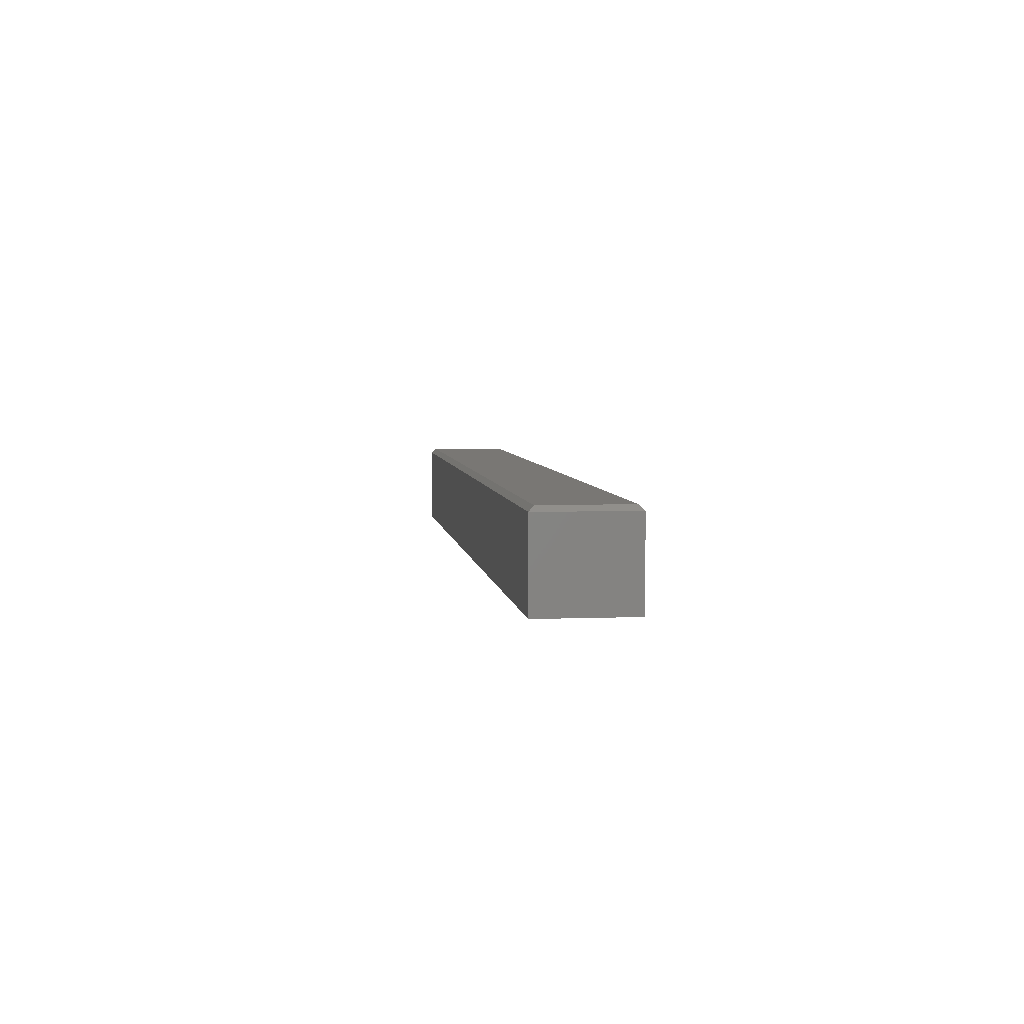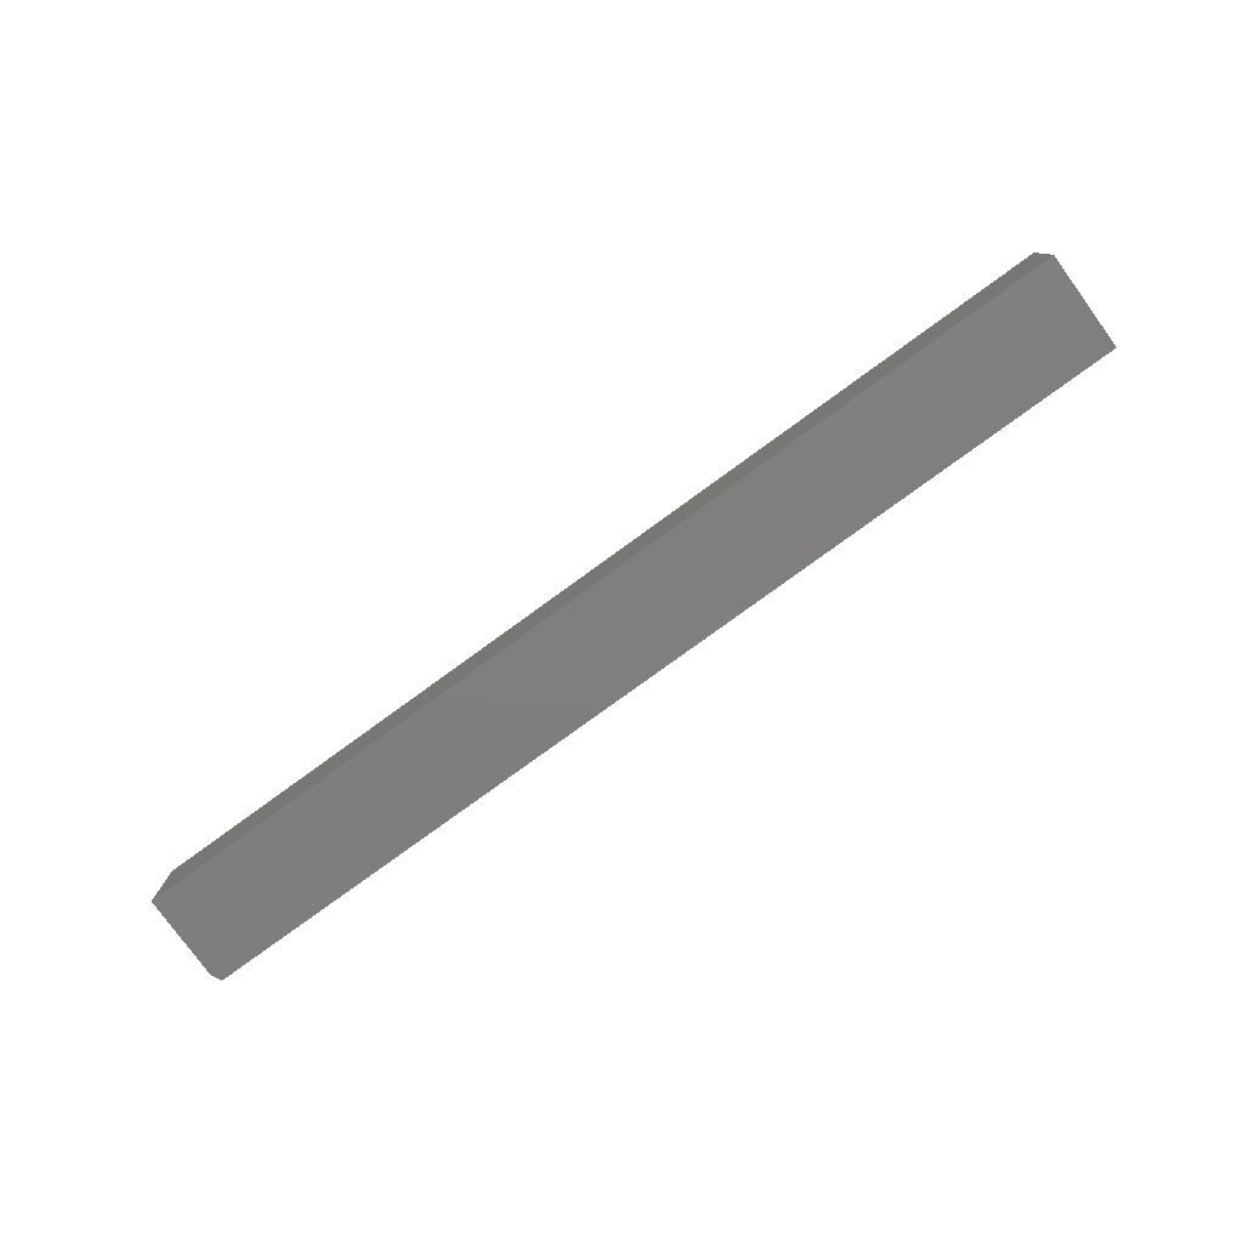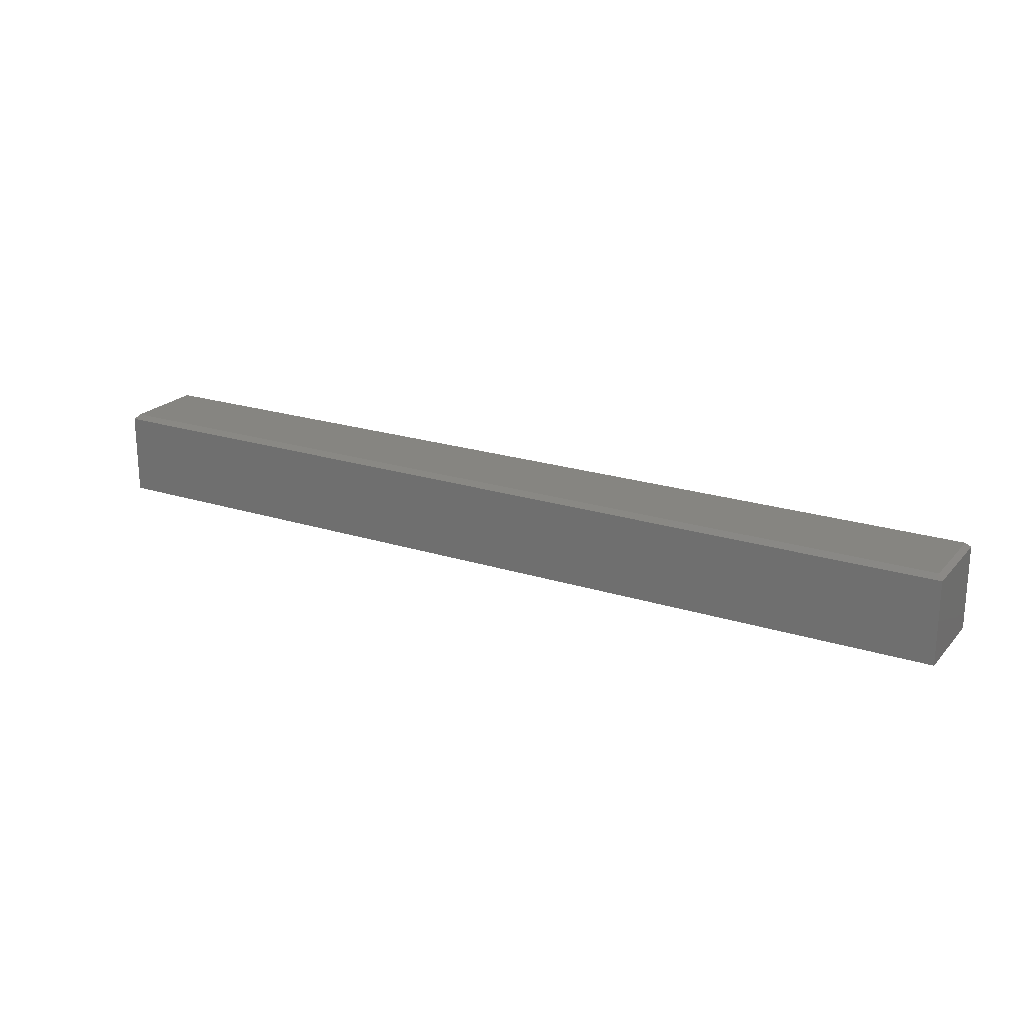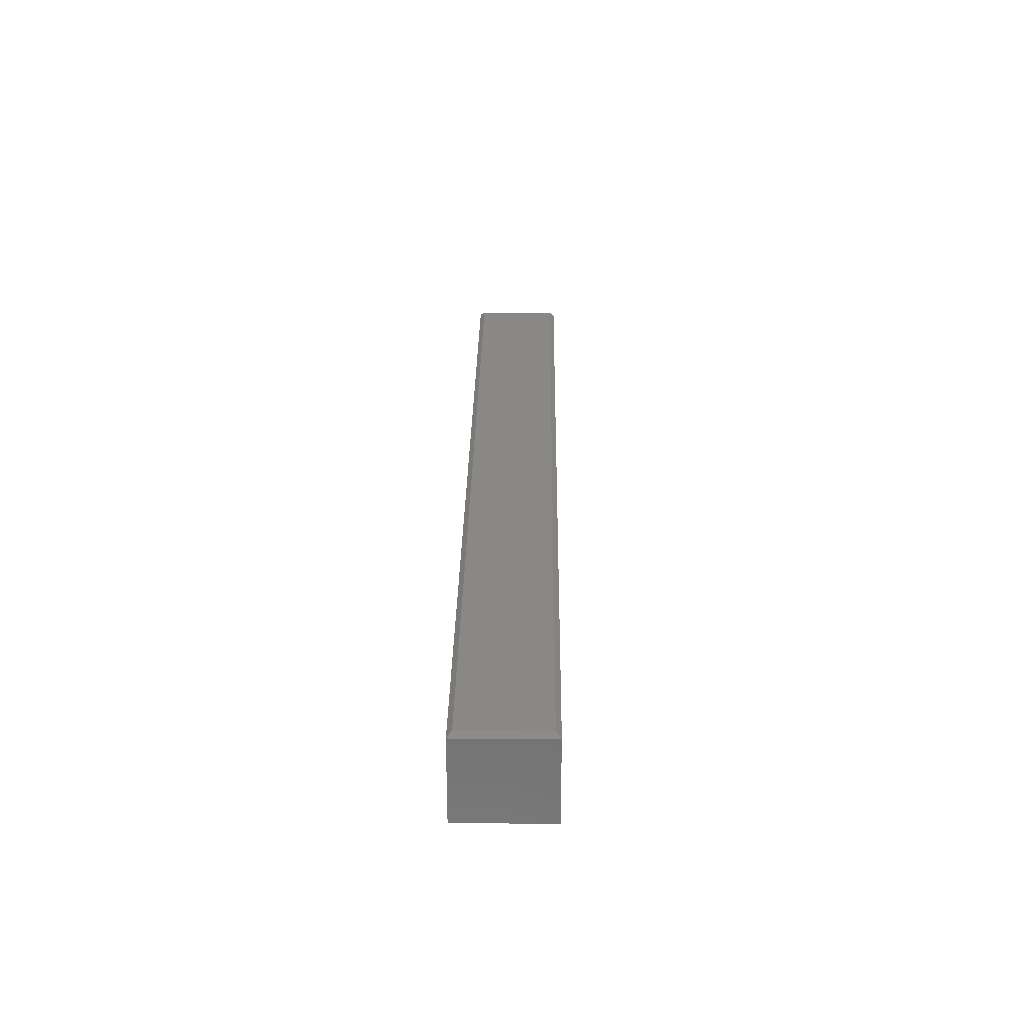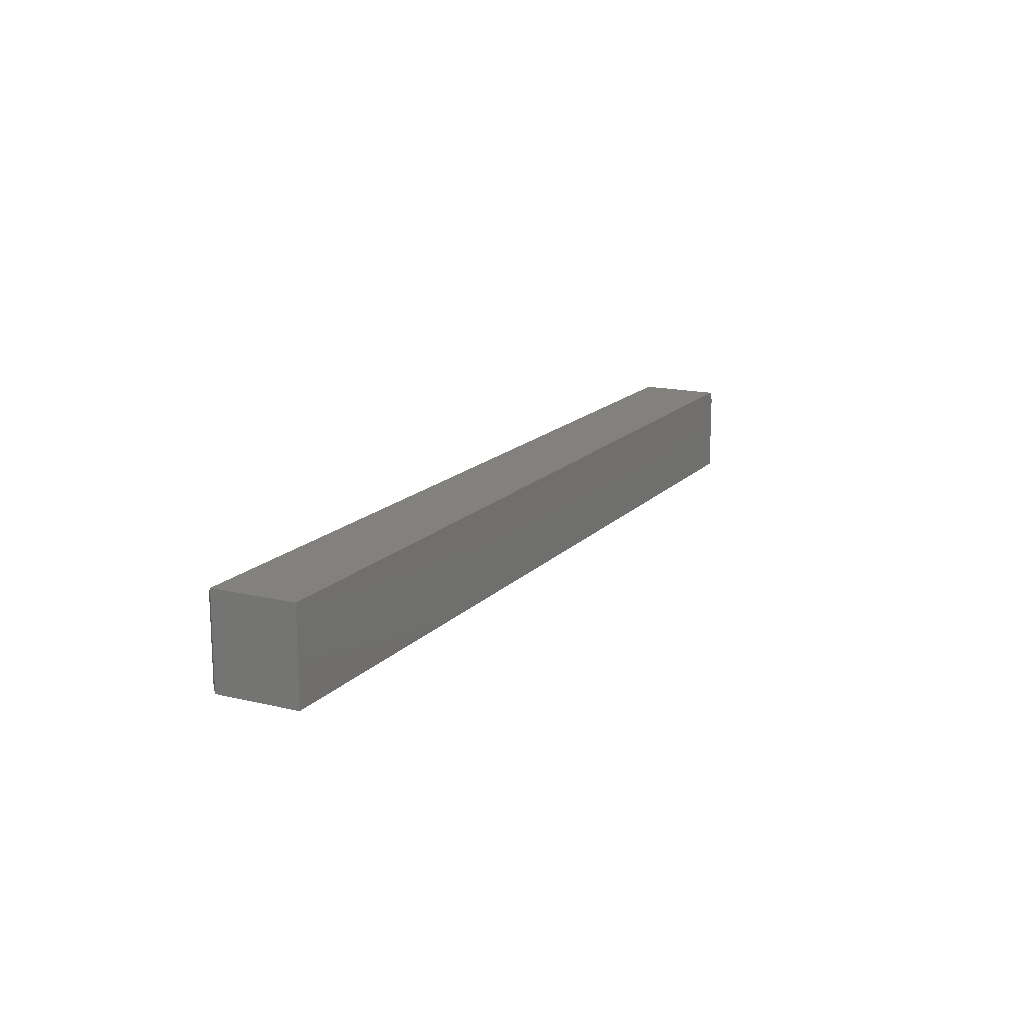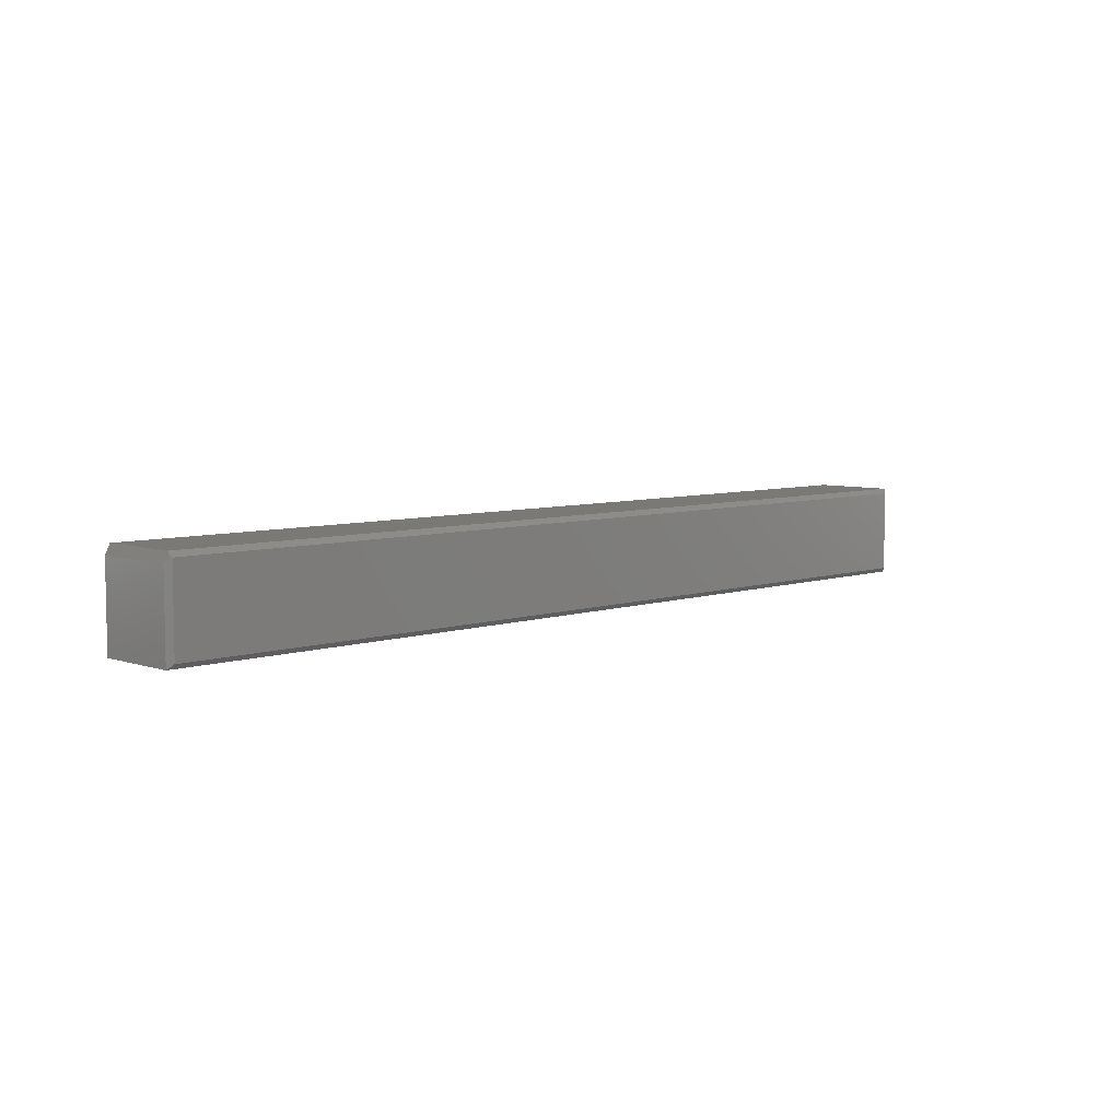
<metadata>
{"format":"stl","ext":"stl","renderer":"f3d","projection":"perspective","resolution":1024,"background":"white","views":[{"elev":4.8,"azim":82.8,"up":"+Z"},{"elev":-78.8,"azim":36.0,"up":"+Z"},{"elev":21.4,"azim":29.5,"up":"+Z"},{"elev":27.5,"azim":90.8,"up":"+Z"},{"elev":15.5,"azim":116.9,"up":"+Y"},{"elev":6.3,"azim":-44.8,"up":"+Y"}]}
</metadata>
<code>
# stl→obj: 15 verts, 26 faces
v -0.7448 -0.005208 0.5067
v -0.7422 -0.007812 0.5093
v -0.7422 8.322e-18 0.5015
v 0.7422 -0.007812 0.5093
v 0.75 1.74e-16 0.5015
v -0.75 -0.01562 0.5015
v -0.75 -0.1484 0.5015
v -0.7422 -0.1406 0.5093
v -0.7422 8.674e-19 0.3672
v 0.75 1.665e-16 0.3672
v -0.75 -0.01562 0.3672
v -0.75 -0.1484 0.3672
v 0.75 -0.1484 0.3672
v 0.75 -0.1484 0.5015
v 0.7422 -0.1406 0.5093
f 1 2 3
f 3 2 4
f 3 4 5
f 1 6 2
f 2 6 7
f 2 7 8
f 9 3 10
f 10 3 5
f 6 11 7
f 7 11 12
f 10 13 9
f 9 13 12
f 9 12 11
f 9 11 3
f 3 11 6
f 3 6 1
f 12 13 7
f 7 13 14
f 15 4 8
f 8 4 2
f 10 5 13
f 13 5 14
f 5 4 14
f 14 4 15
f 14 15 7
f 7 15 8

</code>
